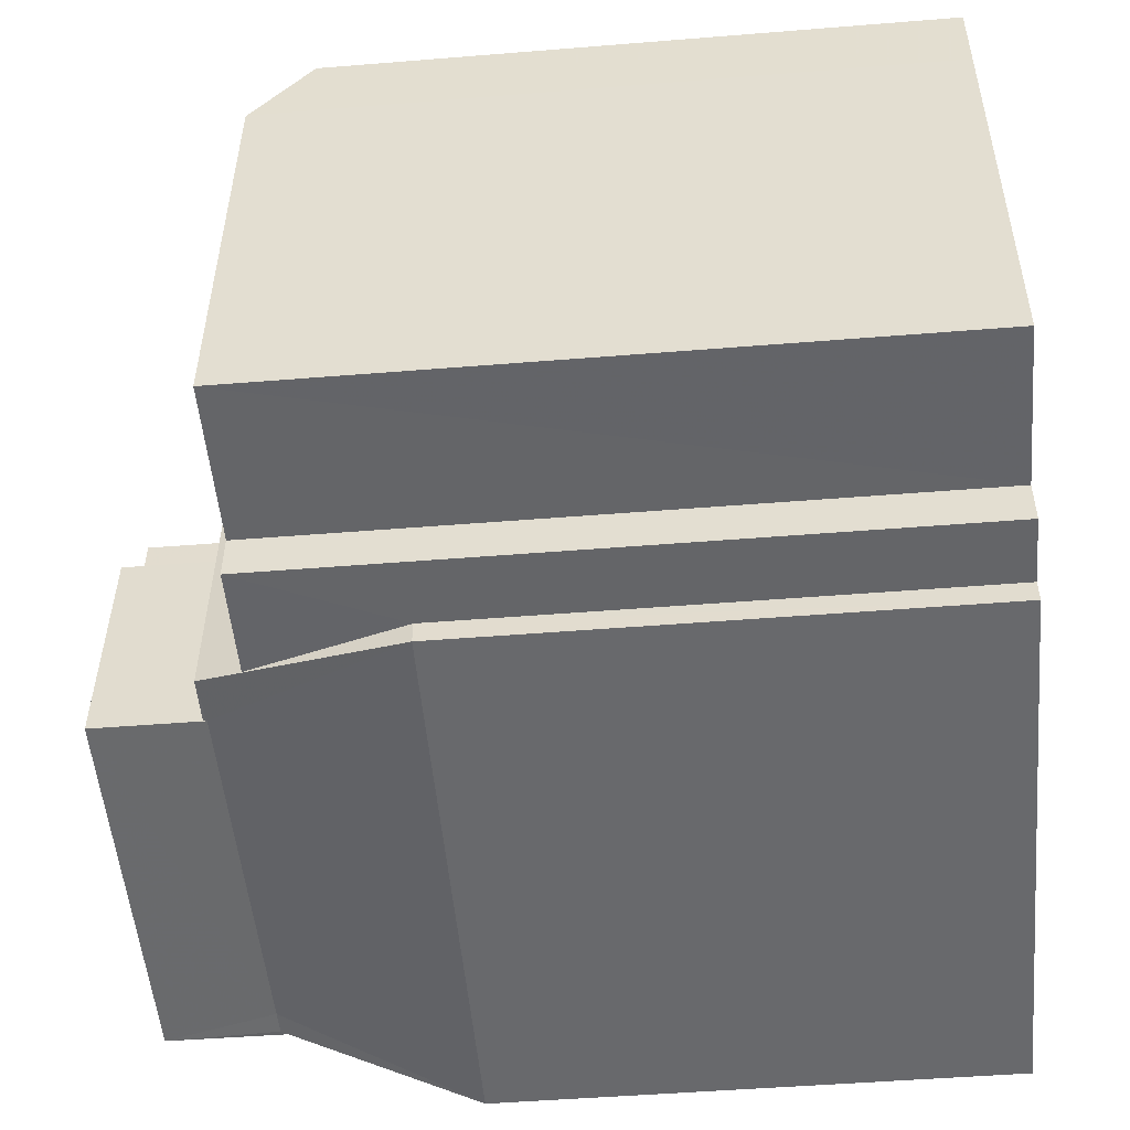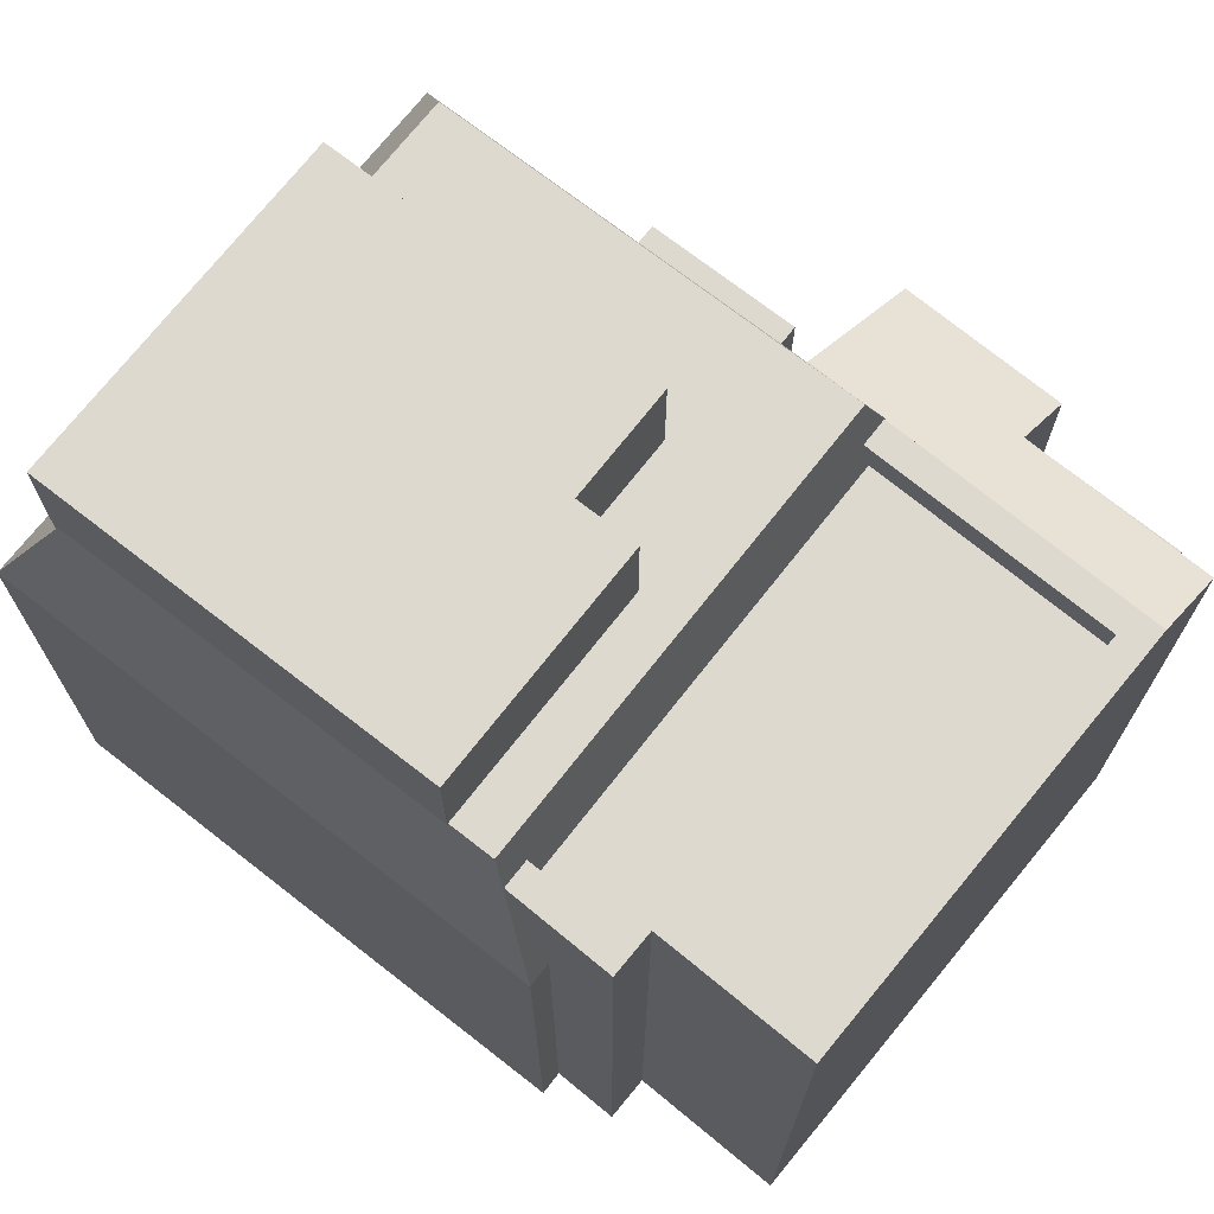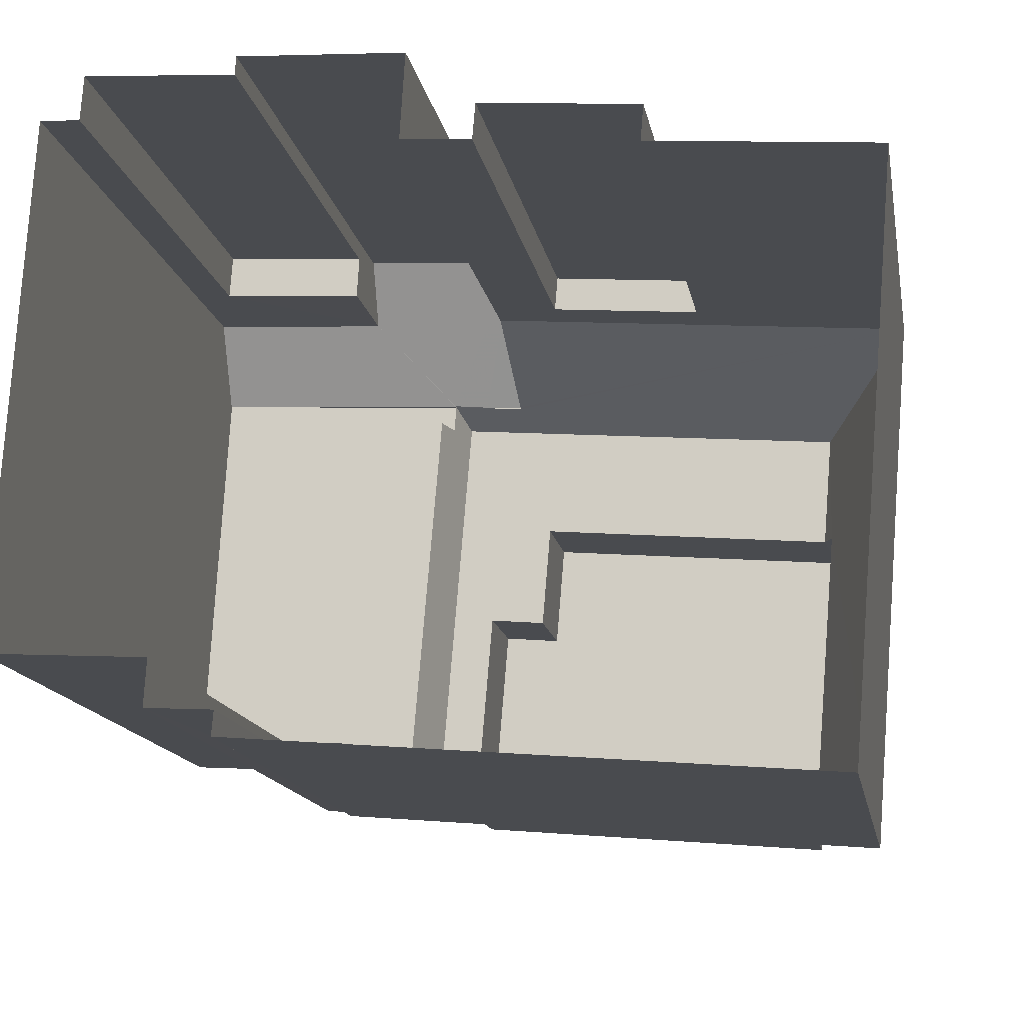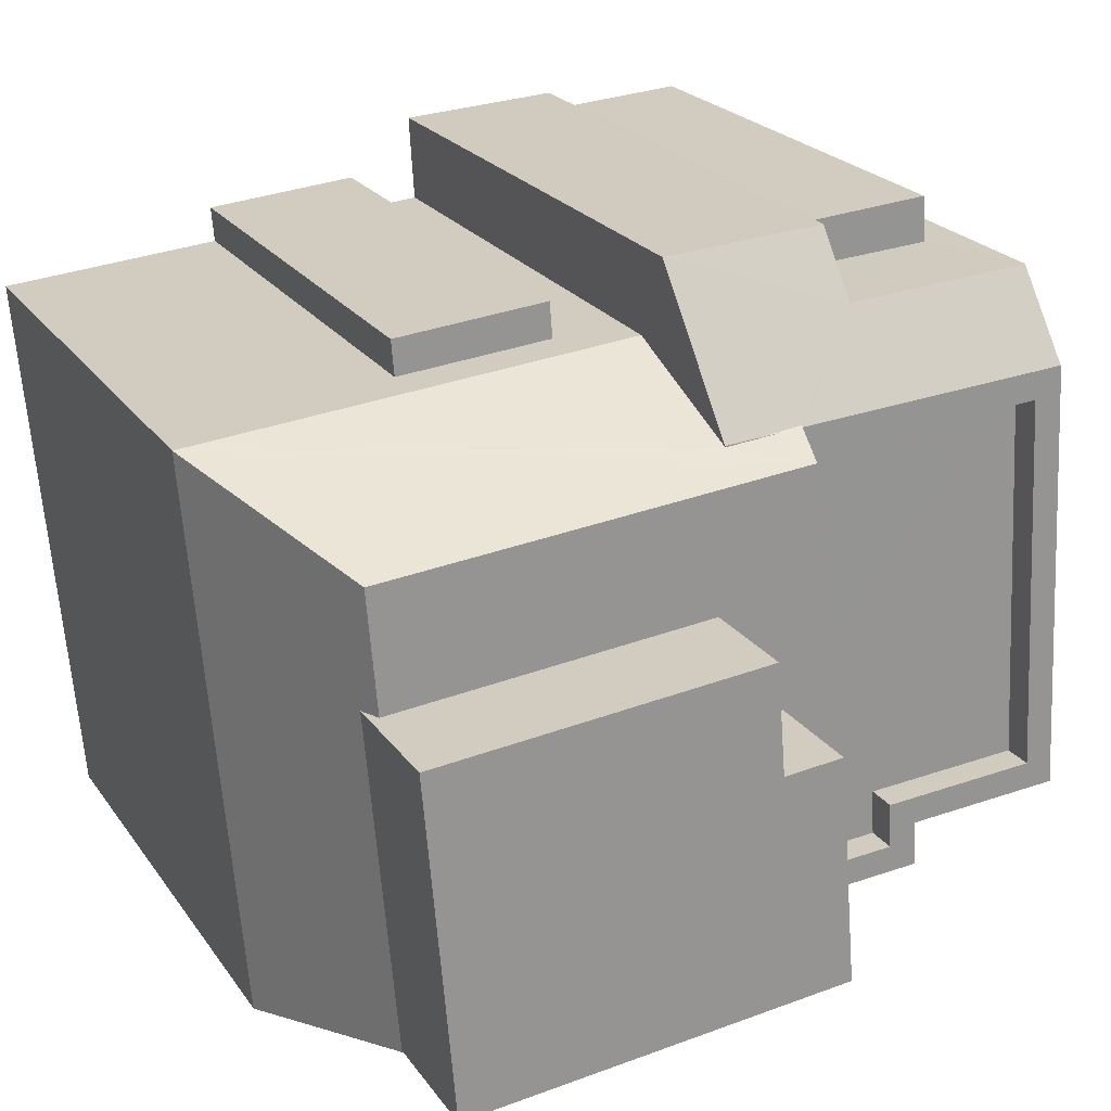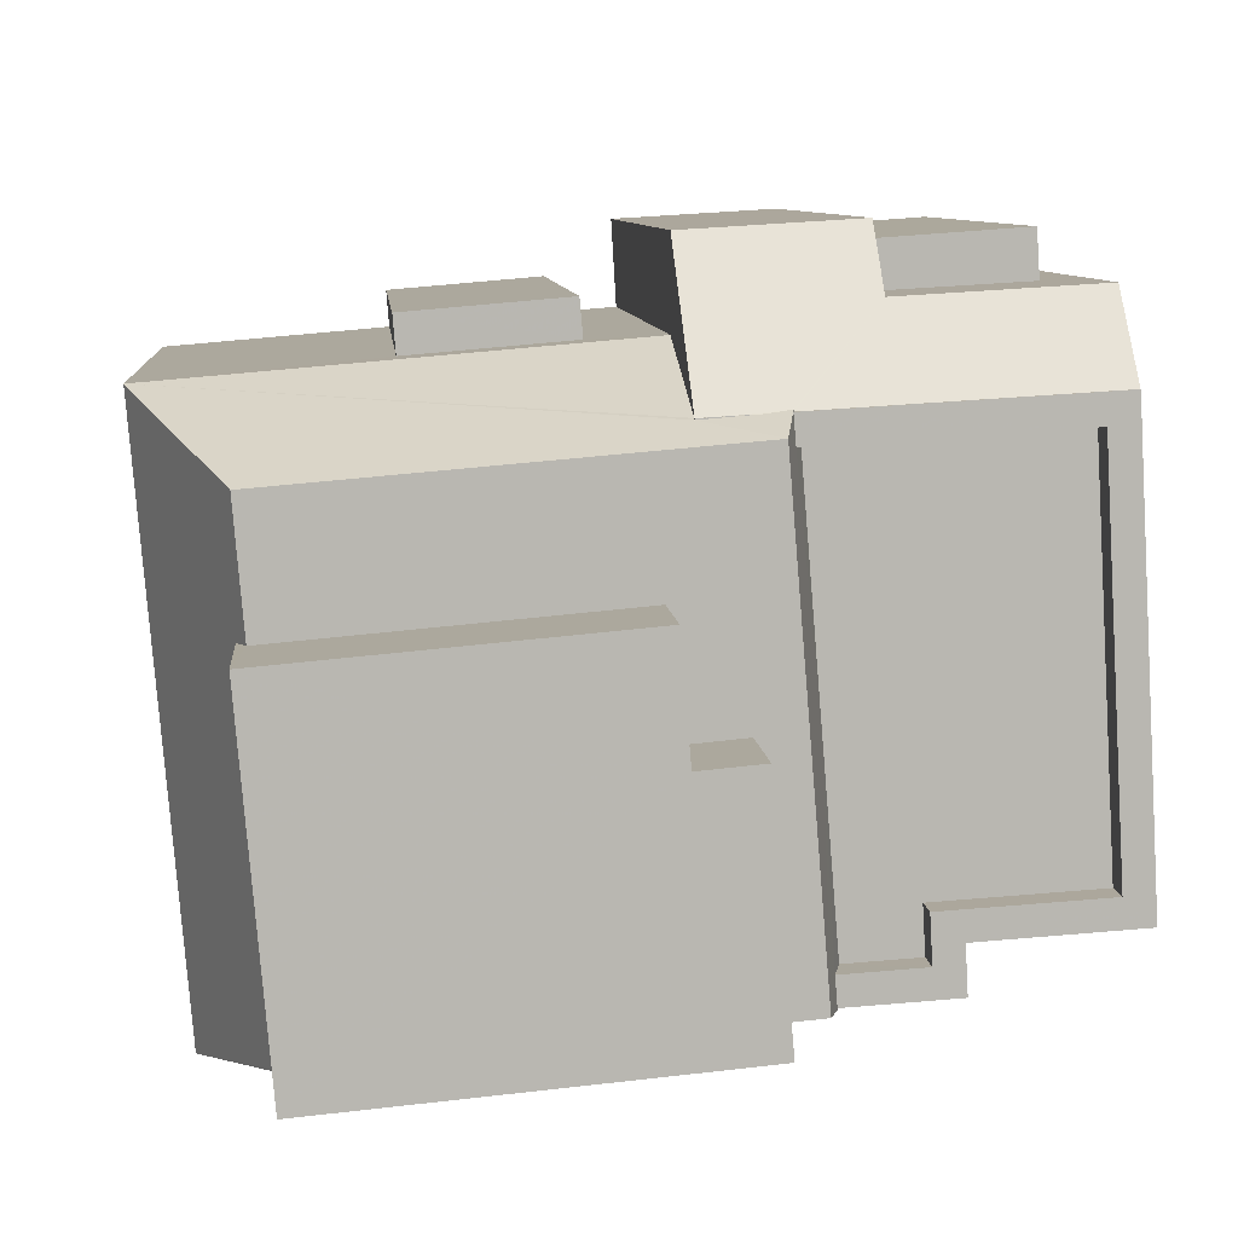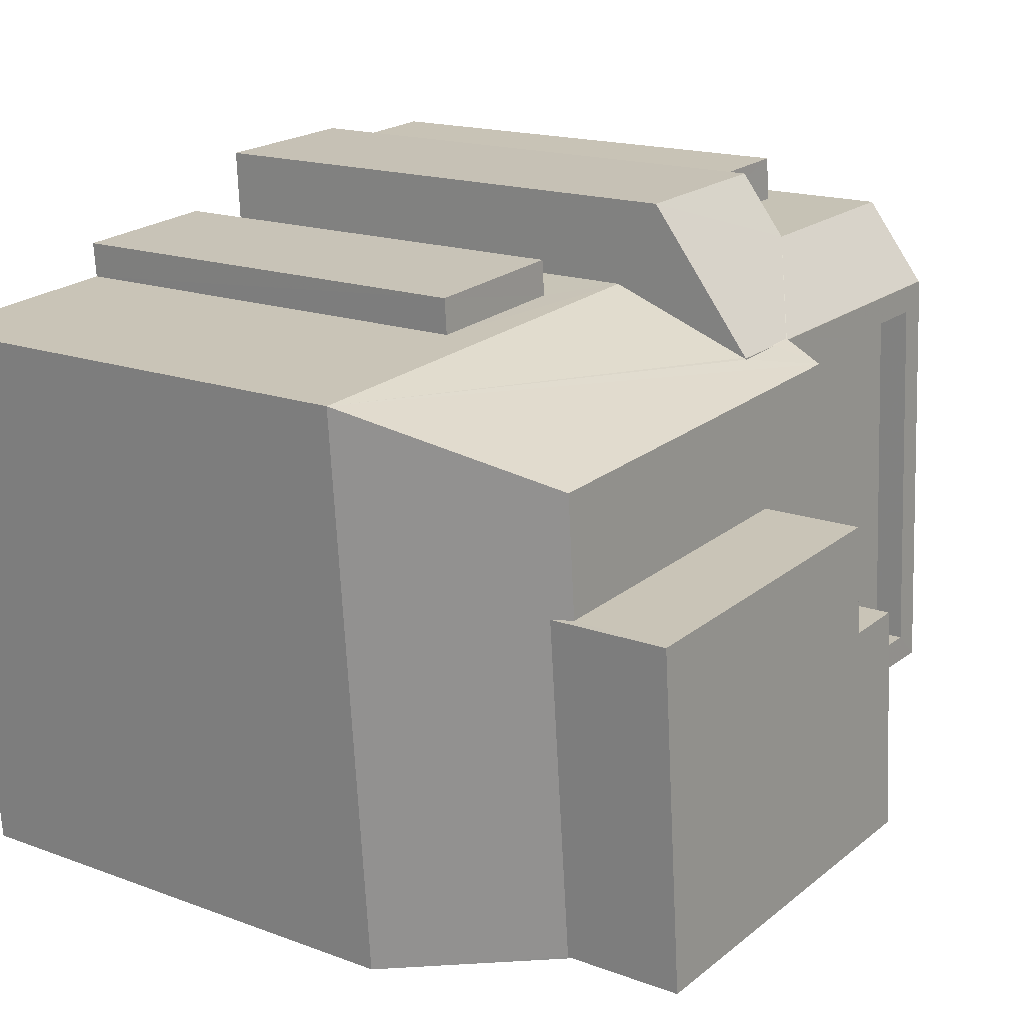
<metadata>
{"format":"obj","ext":"obj","renderer":"f3d","projection":"perspective","resolution":1024,"background":"white","views":[{"elev":-48.1,"azim":95.2,"up":"+Y"},{"elev":71.6,"azim":42.8,"up":"+Z"},{"elev":-14.8,"azim":-169.8,"up":"+Y"},{"elev":23.0,"azim":-26.1,"up":"+Y"},{"elev":8.5,"azim":-5.0,"up":"+Y"},{"elev":16.6,"azim":-52.9,"up":"+Y"}]}
</metadata>
<code>
v -1.267e+04 -3.81e+04 38.17
v -1.267e+04 -3.81e+04 38.17
v -1.268e+04 -3.81e+04 38.17
v -1.268e+04 -3.81e+04 38.17
v -1.268e+04 -3.811e+04 41.87
v -1.268e+04 -3.811e+04 38.85
v -1.267e+04 -3.811e+04 38.85
v -1.268e+04 -3.811e+04 41.87
v -1.267e+04 -3.811e+04 42
v -1.267e+04 -3.811e+04 41.94
v -1.267e+04 -3.811e+04 42
v -1.268e+04 -3.81e+04 38.85
v -1.268e+04 -3.81e+04 42
v -1.268e+04 -3.81e+04 42
v -1.268e+04 -3.81e+04 41.68
v -1.268e+04 -3.811e+04 41.7
v -1.267e+04 -3.81e+04 42
v -1.267e+04 -3.81e+04 41.29
v -1.267e+04 -3.81e+04 41.3
v -1.267e+04 -3.81e+04 41.27
v -1.267e+04 -3.81e+04 38.85
v -1.267e+04 -3.81e+04 41.24
v -1.267e+04 -3.81e+04 41.3
v -1.267e+04 -3.811e+04 40.8
v -1.267e+04 -3.81e+04 40.8
v -1.267e+04 -3.81e+04 41.3
v -1.267e+04 -3.81e+04 41.29
v -1.267e+04 -3.81e+04 41.3
v -1.267e+04 -3.811e+04 41.3
v -1.267e+04 -3.811e+04 40.8
v -1.267e+04 -3.811e+04 41.3
v -1.267e+04 -3.811e+04 38.85
v -1.267e+04 -3.81e+04 42
v -1.267e+04 -3.81e+04 42
v -1.267e+04 -3.81e+04 42
v -1.267e+04 -3.81e+04 43.67
v -1.268e+04 -3.811e+04 43.67
v -1.267e+04 -3.811e+04 43.67
v -1.267e+04 -3.81e+04 43.67
v -1.268e+04 -3.81e+04 43.67
v -1.267e+04 -3.81e+04 43.67
v -1.267e+04 -3.811e+04 40.8
v -1.267e+04 -3.811e+04 40.8
v -1.267e+04 -3.81e+04 40.8
v -1.267e+04 -3.811e+04 40.8
v -1.267e+04 -3.81e+04 41.3
v -1.267e+04 -3.811e+04 41.3
v -1.267e+04 -3.811e+04 41.3
v -1.267e+04 -3.811e+04 41.3
v -1.267e+04 -3.811e+04 41.3
v -1.267e+04 -3.811e+04 41.3
v -1.267e+04 -3.81e+04 41.3
v -1.267e+04 -3.81e+04 41.3
v -1.267e+04 -3.811e+04 41.3
v -1.267e+04 -3.81e+04 41.28
v -1.267e+04 -3.81e+04 40.34
v -1.267e+04 -3.81e+04 40.34
v -1.267e+04 -3.81e+04 39.62
v -1.267e+04 -3.81e+04 41.29
v -1.267e+04 -3.81e+04 39.62
v -1.267e+04 -3.81e+04 38.58
v -1.267e+04 -3.81e+04 38.58
v -1.267e+04 -3.81e+04 38.58
v -1.267e+04 -3.81e+04 38.58
v -1.268e+04 -3.81e+04 30.49
v -1.268e+04 -3.81e+04 30.49
v -1.267e+04 -3.81e+04 30.49
v -1.267e+04 -3.81e+04 30.49
v -1.268e+04 -3.81e+04 30.5
v -1.267e+04 -3.81e+04 30.49
v -1.268e+04 -3.811e+04 30.5
v -1.267e+04 -3.811e+04 30.49
v -1.267e+04 -3.811e+04 30.49
v -1.267e+04 -3.811e+04 30.49
v -1.267e+04 -3.81e+04 30.49
v -1.267e+04 -3.811e+04 30.49
v -1.267e+04 -3.811e+04 30.49
v -1.267e+04 -3.81e+04 30.49
v -1.267e+04 -3.81e+04 30.49
v -1.267e+04 -3.81e+04 30.49
v -1.267e+04 -3.81e+04 30.49
v -1.267e+04 -3.81e+04 30.49
v -1.267e+04 -3.81e+04 30.49
f 1 2 3
f 4 1 3
f 5 6 7
f 5 8 6
f 7 9 10
f 9 11 10
f 5 7 10
f 12 6 13
f 14 13 15
f 16 6 8
f 15 6 16
f 13 6 15
f 12 13 17
f 18 19 20
f 19 17 20
f 21 12 22
f 12 17 23
f 12 23 22
f 19 23 17
f 24 25 26
f 24 17 9
f 27 20 28
f 28 20 17
f 26 28 17
f 24 26 17
f 24 29 30
f 31 7 32
f 24 9 29
f 9 7 31
f 29 9 31
f 13 14 33
f 13 33 17
f 17 34 9
f 9 34 11
f 33 35 34
f 33 34 17
f 36 37 38
f 38 39 36
f 40 37 36
f 41 40 36
f 42 24 30
f 30 43 42
f 44 25 24
f 45 44 24
f 42 45 24
f 19 46 23
f 31 47 48
f 31 48 29
f 49 48 47
f 49 50 51
f 52 50 53
f 26 52 28
f 28 52 53
f 54 48 49
f 51 50 52
f 54 49 51
f 55 56 57
f 58 59 18
f 57 27 55
f 60 58 57
f 57 20 27
f 20 58 18
f 57 58 20
f 61 62 63
f 61 64 62
f 65 3 66
f 65 4 3
f 2 67 66
f 3 2 66
f 68 67 2
f 1 68 2
f 65 69 4
f 69 12 4
f 68 1 70
f 4 12 21
f 1 4 21
f 70 1 21
f 12 69 71
f 6 12 71
f 7 71 72
f 7 6 71
f 32 7 72
f 73 32 72
f 16 40 15
f 16 37 40
f 33 14 41
f 41 14 40
f 14 15 40
f 35 41 36
f 35 33 41
f 35 36 39
f 34 35 39
f 11 38 10
f 34 39 11
f 39 38 11
f 10 38 5
f 8 37 16
f 5 37 8
f 38 37 5
f 47 32 74
f 74 32 73
f 31 32 47
f 75 55 76
f 55 50 76
f 55 53 50
f 50 77 76
f 50 49 77
f 49 74 77
f 49 47 74
f 23 46 59
f 22 23 59
f 18 46 19
f 18 59 46
f 27 28 53
f 55 27 53
f 25 52 26
f 25 44 52
f 52 44 45
f 51 52 45
f 51 45 42
f 54 51 42
f 54 42 43
f 48 54 43
f 48 43 30
f 29 48 30
f 60 78 79
f 58 60 79
f 57 61 60
f 60 63 78
f 78 63 80
f 61 63 60
f 61 57 64
f 81 64 82
f 82 64 56
f 64 57 56
f 56 55 75
f 82 56 75
f 21 22 58
f 70 21 79
f 22 59 58
f 79 21 58
f 62 83 80
f 63 62 80
f 81 83 62
f 64 81 62

</code>
